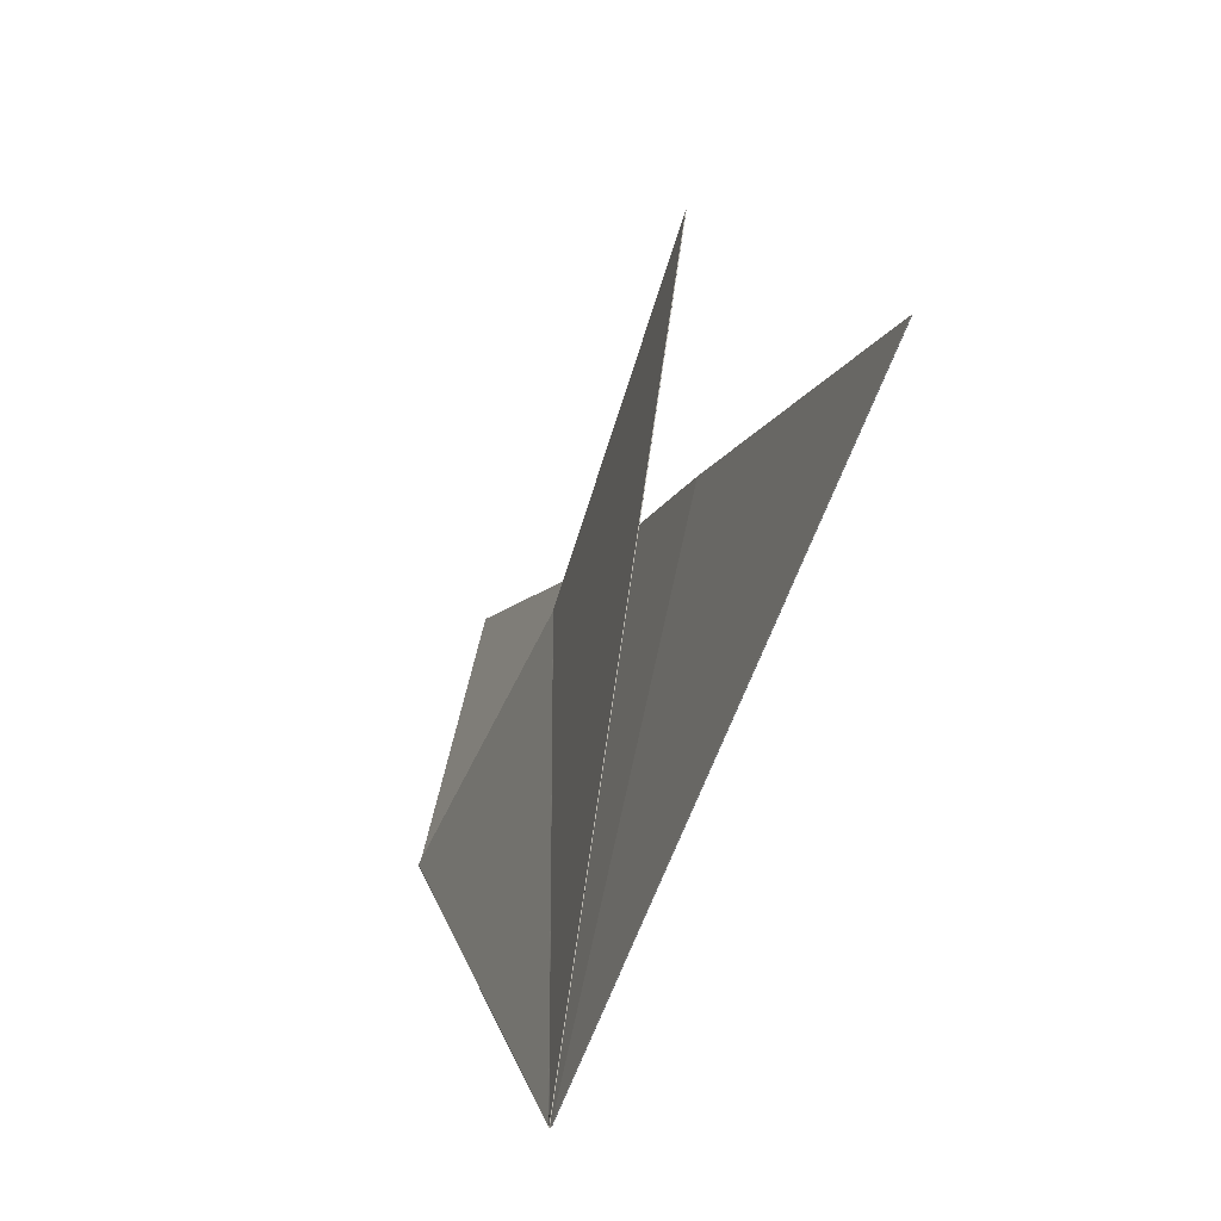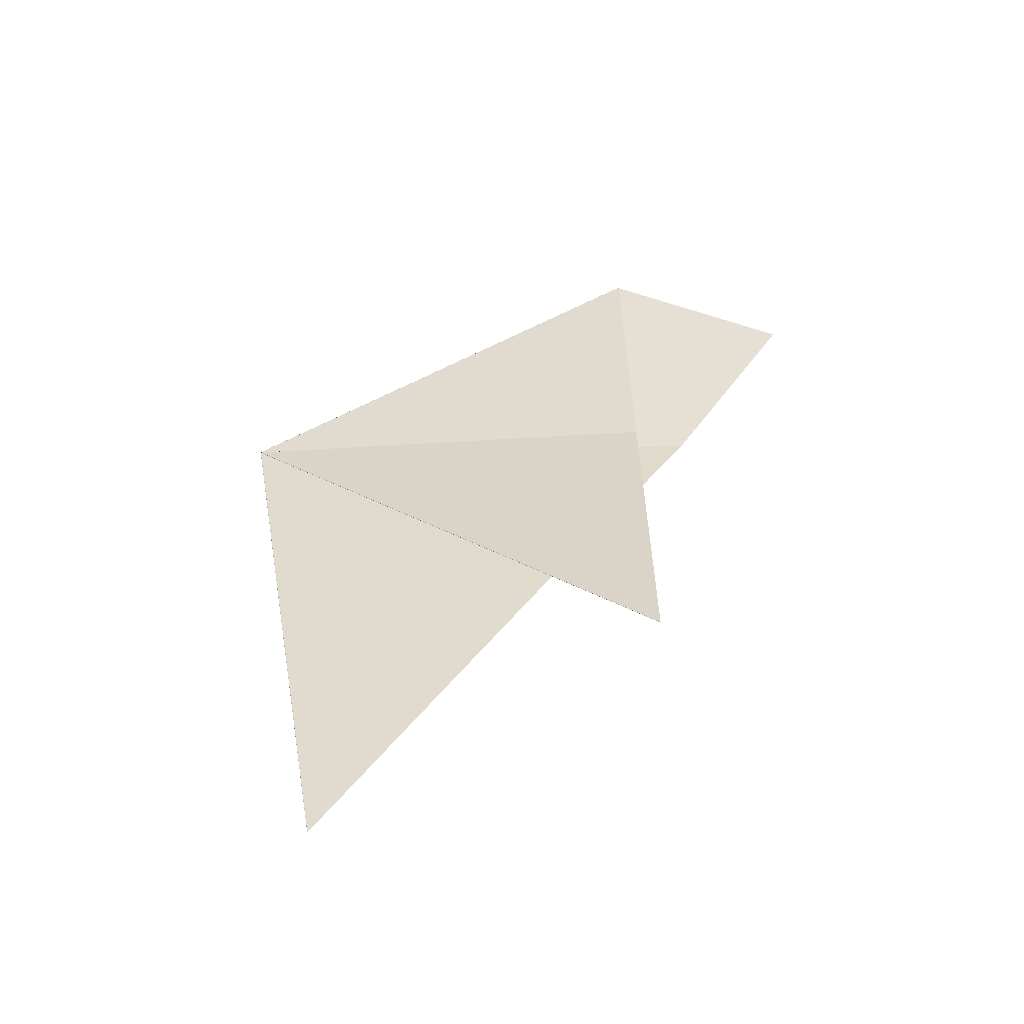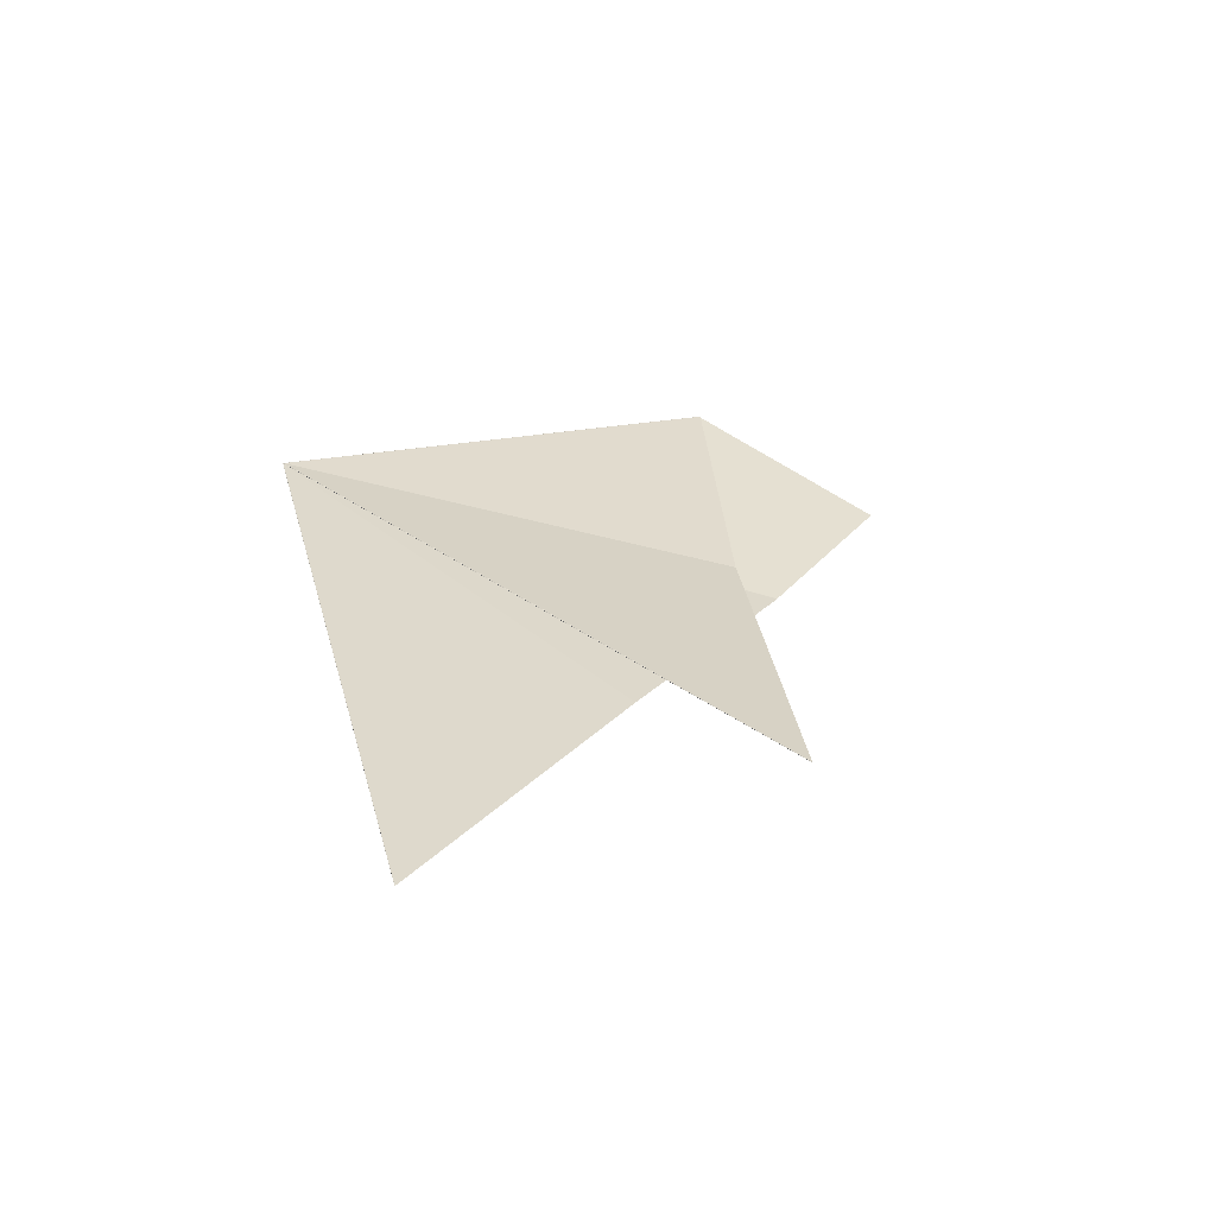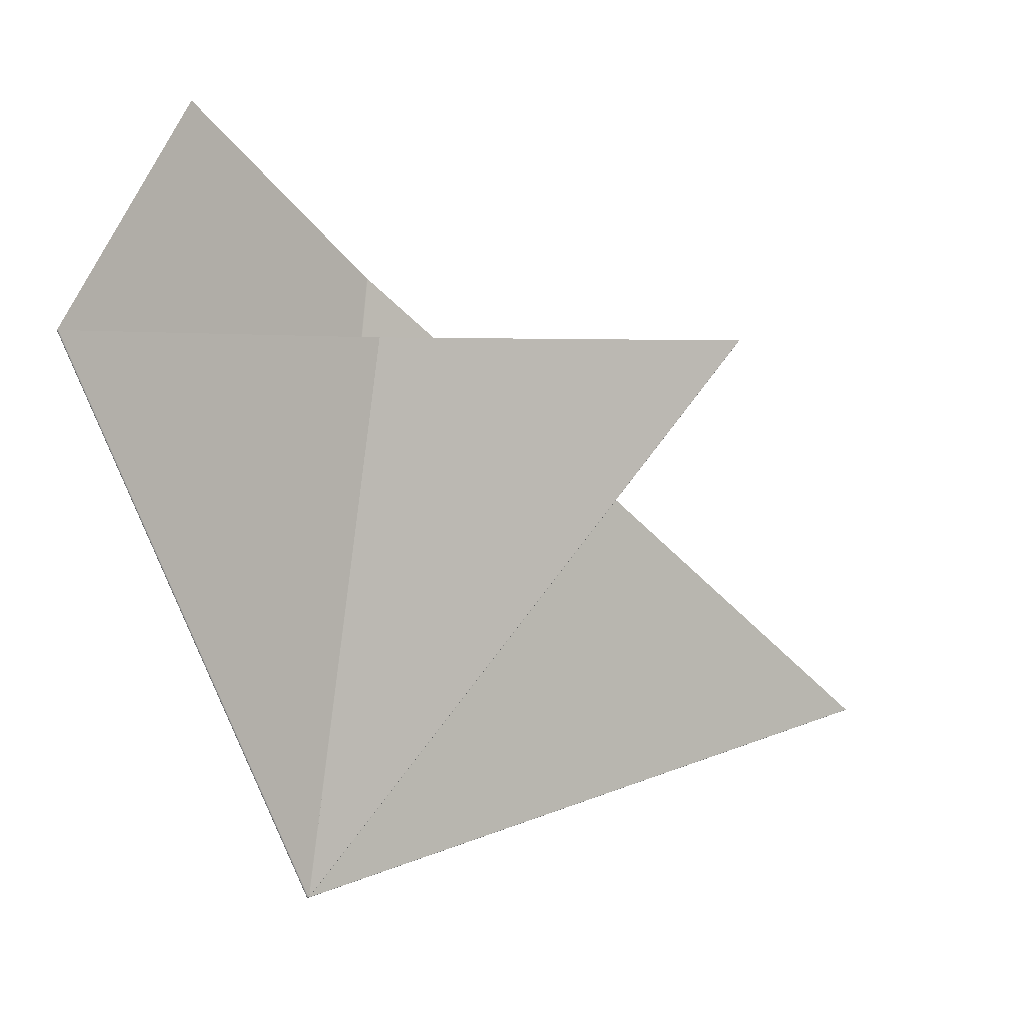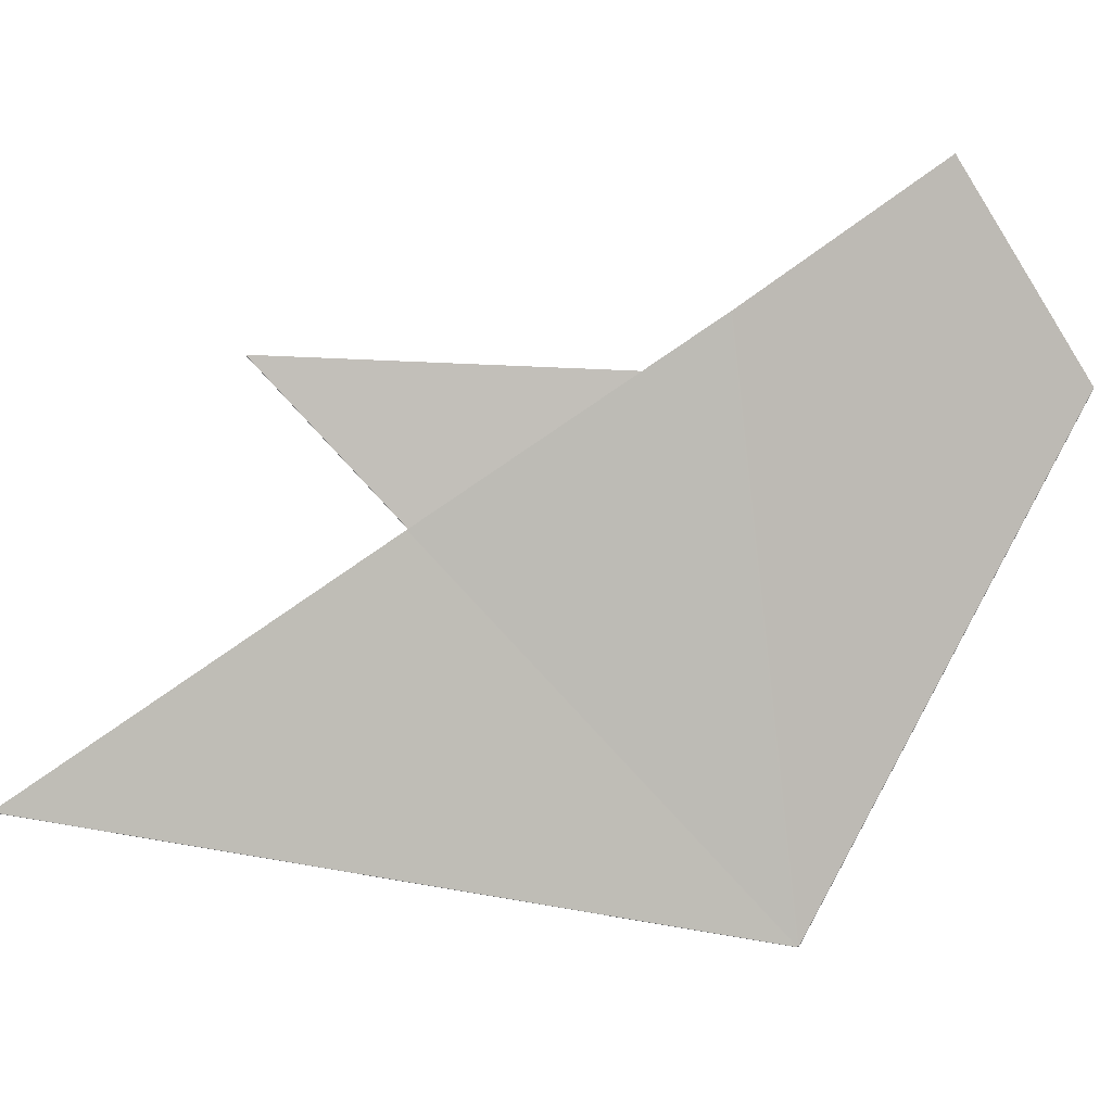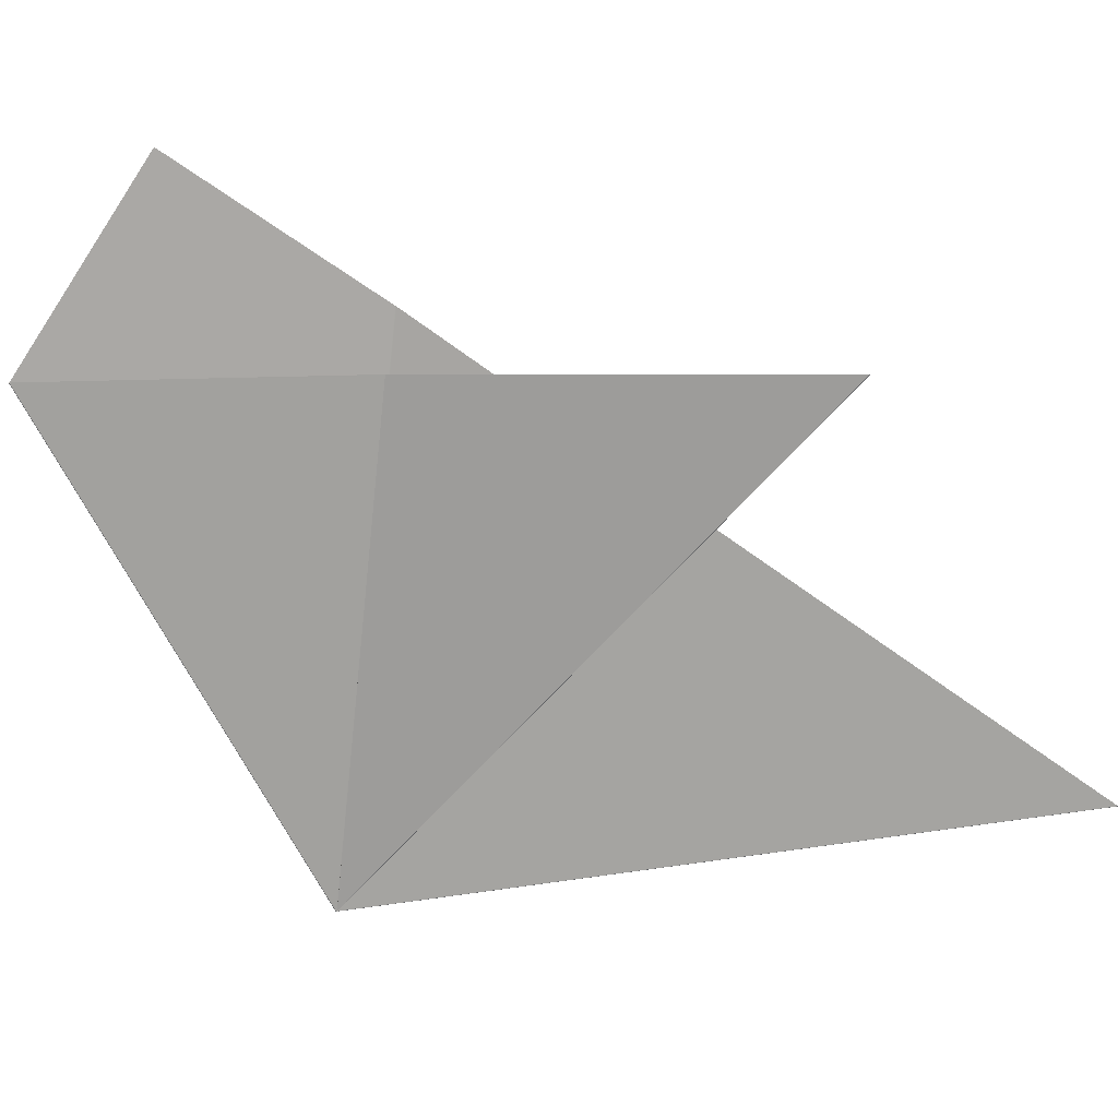
<metadata>
{"format":"obj","ext":"obj","renderer":"f3d","projection":"perspective","resolution":1024,"background":"white","views":[{"elev":-47.4,"azim":148.3,"up":"+Y"},{"elev":-40.8,"azim":96.9,"up":"+Z"},{"elev":-47.4,"azim":73.9,"up":"+Z"},{"elev":-1.1,"azim":39.3,"up":"+Y"},{"elev":6.2,"azim":-109.9,"up":"+Y"},{"elev":13.4,"azim":88.0,"up":"+Y"}]}
</metadata>
<code>
v -3.4e-06 0.004121 -0.008924
v 0.0001459 0.00277 -0.01097
v 6.819e-06 -0.002794 -0.01035
v 7.115e-06 -0.002793 -0.01034
v 9.306e-06 -0.002794 -0.01034
v 6.439e-06 -0.002793 -0.01034
v 6.265e-06 -0.002791 -0.01034
v 6.304e-06 -0.002791 -0.01034
v -0.0001443 0.002076 -0.007581
v -0.0001459 0.002077 -0.007581
v 0.0001456 0.002771 -0.01096
v -0.000147 0.002078 -0.007582
v 0.0001452 0.002773 -0.01096
v 0.0001454 0.002772 -0.01096
v 8.167e-06 -0.002805 -0.01034
v -0.0001473 0.00208 -0.007583
v 6.203e-06 -0.002789 -0.01034
v 0.0007553 0.0009277 -0.01368
v 7.326e-06 -0.002793 -0.01035
v 8.309e-06 -0.002797 -0.01035
v 7.931e-06 -0.002793 -0.01035
v 0.0001469 0.002766 -0.01097
v 8.045e-06 -0.002791 -0.01035
v 7.774e-06 -0.002792 -0.01035
v 0.000755 0.0009287 -0.01368
v 8.009e-06 -0.002795 -0.01035
v 0.0007559 0.0009257 -0.01368
v 0.0001465 0.002767 -0.01097
v 0.0007556 0.0009267 -0.01368
v 0.0001462 0.002768 -0.01097
v 0.001423 -0.001395 -0.01712
v 0.0007565 0.0009238 -0.01369
v 8.774e-06 -0.002798 -0.01036
v 5.688e-06 -0.002802 -0.01036
v 9.242e-06 -0.002798 -0.01036
v 9.19e-06 -0.002799 -0.01036
v 0.001421 -0.001395 -0.01713
v 0.001424 -0.001394 -0.01712
v 0.0007568 0.0009228 -0.01369
v 8.027e-06 -0.002801 -0.01036
v 0.0007562 0.0009247 -0.01368
v 9.635e-06 -0.002798 -0.01036
v 0.001424 -0.001393 -0.01712
v 2.251e-06 -0.002798 -0.01036
v 2.736e-06 -0.002798 -0.01036
v 2.907e-06 -0.002799 -0.01036
v 3.55e-06 -0.002801 -0.01036
v 1.791e-06 -0.002797 -0.01036
v 0.001418 -0.001394 -0.01712
v 0.0007494 0.0009258 -0.01368
v 0.001419 -0.001395 -0.01713
v 0.001417 -0.001392 -0.01712
v 3.106e-06 -0.002798 -0.01036
v 0.0007503 0.0009229 -0.01369
v 0.0007497 0.0009248 -0.01369
v 0.00075 0.0009238 -0.01369
v 0.0007491 0.0009268 -0.01368
v 1.498e-06 -0.002795 -0.01035
v 1.419e-06 -0.002792 -0.01035
v 1.252e-06 -0.002792 -0.01035
v 0.00014 0.002767 -0.01097
v 0.0001396 0.002768 -0.01097
v 0.0001393 0.00277 -0.01097
v 7.732e-07 -0.002793 -0.01035
v 2.292e-07 -0.002794 -0.01035
v 0.0007488 0.0009277 -0.01368
v 0.0007485 0.0009287 -0.01368
v 1.54e-06 -0.002791 -0.01035
v 0.0001404 0.002766 -0.01097
v -0.0001451 0.002073 -0.007575
v -1.004e-05 0.004121 -0.008924
v -4.396e-07 -0.002789 -0.01034
v 0.0001386 0.002773 -0.01096
v -0.000154 0.00208 -0.007583
v -0.0001498 0.002074 -0.007576
v -0.0001531 0.002077 -0.007579
v 8.505e-06 -0.002798 -0.01033
v 0.000139 0.002771 -0.01096
v 2.079e-06 -0.002795 -0.01034
v -2.479e-07 -0.002792 -0.01034
v -1.797e-07 -0.002793 -0.01034
v -4.064e-07 -0.002791 -0.01034
v 0.0001388 0.002772 -0.01096
v -0.00014 0.002072 -0.007576
v 0.0003828 0.002215 -0.01087
v 2.019e-05 -0.002794 -0.01034
v 1.976e-05 -0.002793 -0.01034
v 0.000382 0.002215 -0.01087
v 1.957e-05 -0.00279 -0.01034
v -0.0001338 0.002075 -0.007583
v 1.946e-05 -0.002792 -0.01034
v 1.883e-05 -0.002793 -0.01034
v 0.0003823 0.002215 -0.01087
v 1.552e-05 -0.002796 -0.01033
v 0.0003826 0.002215 -0.01087
v -0.0001359 0.002073 -0.007579
v 0.001588 0.002395 -0.01486
v 0.001587 0.002395 -0.01486
v 0.001586 0.002395 -0.01486
v 0.0003831 0.002215 -0.01088
v 1.828e-05 -0.002796 -0.01035
v 2.044e-05 -0.002795 -0.01035
v 2.137e-05 -0.002793 -0.01035
v 0.001588 0.002395 -0.01486
v 2.17e-05 -0.002791 -0.01035
v 0.0003831 0.002216 -0.01087
v 2.133e-05 -0.002793 -0.01035
v 2.079e-05 -0.002794 -0.01035
v 0.0003833 0.002215 -0.01088
v 0.0003766 0.002216 -0.01088
v 0.0003765 0.002215 -0.01088
v 0.0003763 0.002215 -0.01087
v 0.001584 0.002395 -0.01486
v 1.369e-05 -0.002794 -0.01034
v 1.434e-05 -0.002794 -0.01035
v 1.494e-05 -0.002792 -0.01035
v 1.522e-05 -0.002793 -0.01035
v 1.606e-05 -0.002795 -0.01035
v 0.0003764 0.002216 -0.01087
v 1.531e-05 -0.002791 -0.01035
v 0.001582 0.002395 -0.01486
v 0.001582 0.002395 -0.01486
v -0.0001411 0.002075 -0.007583
v -0.0001425 0.002075 -0.007581
v 0.000376 0.002215 -0.01087
v 1.168e-05 -0.002793 -0.01034
v 1.277e-05 -0.002791 -0.01034
v 1.3e-05 -0.002791 -0.01034
v 1.322e-05 -0.002793 -0.01034
v 0.0003757 0.002215 -0.01087
v 0.0003754 0.002215 -0.01087
v -0.0001404 0.002075 -0.007584
v 1.299e-05 -0.002789 -0.01034
o Decagon_web
f 7 15 17
f 3 2 11 6
f 6 11 14 7
f 8 15 4
f 17 15 8
f 13 1 17
f 1 16 17
f 7 14 13 17
f 4 15 5
f 6 15 7
f 3 15 6
f 17 16 12 8
f 8 12 10 4
f 4 10 9 5
f 26 15 21
f 20 27 29 26
f 26 29 18 21
f 21 18 25 23
f 25 22 23
f 21 15 23
f 23 22 28 24
f 20 15 26
f 24 28 30 19
f 19 30 2 3
f 23 15 24
f 19 15 3
f 24 15 19
f 33 41 27 20
f 36 15 42
f 42 15 35
f 43 39 42
f 35 32 41 33
f 36 38 43 42
f 40 31 38 36
f 34 37 31 40
f 35 15 33
f 40 15 36
f 34 15 40
f 33 15 20
f 42 39 32 35
f 47 51 37 34
f 46 15 47
f 54 52 53
f 46 49 51 47
f 45 56 54 53
f 44 55 56 45
f 48 50 55 44
f 48 15 44
f 47 15 34
f 44 15 45
f 45 15 53
f 53 52 49 46
f 53 15 46
f 65 15 64
f 69 67 68
f 64 15 60
f 60 15 68
f 68 15 59
f 58 57 50 48
f 59 66 57 58
f 60 61 69 68
f 58 15 48
f 64 62 61 60
f 65 63 62 64
f 59 15 58
f 68 67 66 59
f 80 76 74 72
f 79 75 76 80
f 77 70 75 79
f 77 15 79
f 81 15 65
f 81 78 63 65
f 82 83 78 81
f 82 15 81
f 72 15 82
f 79 15 80
f 80 15 72
f 74 71 72
f 71 73 72
f 72 73 83 82
f 94 84 70 77
f 92 96 84 94
f 91 93 88 89
f 87 95 93 91
f 86 85 95 87
f 94 15 77
f 86 15 87
f 87 15 91
f 91 15 89
f 92 15 94
f 88 90 89
f 89 90 96 92
f 89 15 92
f 108 15 86
f 107 15 108
f 105 15 107
f 103 15 105
f 102 15 103
f 101 15 102
f 108 100 85 86
f 107 109 100 108
f 103 97 104 105
f 104 106 105
f 102 98 97 103
f 101 99 98 102
f 105 106 109 107
f 118 15 101
f 117 15 118
f 120 15 117
f 116 15 120
f 115 15 116
f 114 15 115
f 118 113 99 101
f 117 122 113 118
f 119 121 120
f 116 110 119 120
f 115 111 110 116
f 114 112 111 115
f 120 121 122 117
f 129 15 114
f 128 15 129
f 133 15 128
f 127 15 133
f 126 15 127
f 5 15 126
f 129 125 112 114
f 132 131 133
f 128 130 125 129
f 127 123 132 133
f 126 124 123 127
f 5 9 124 126
f 133 131 130 128

</code>
